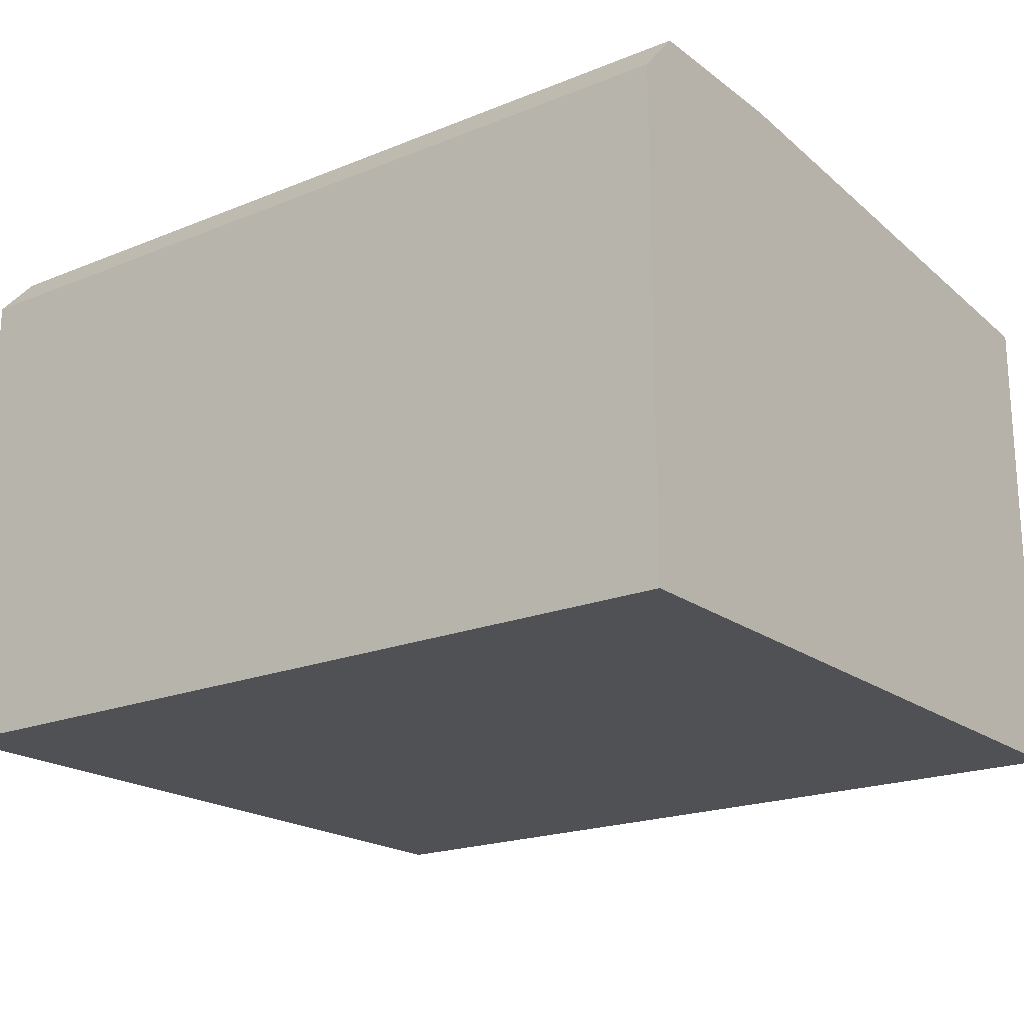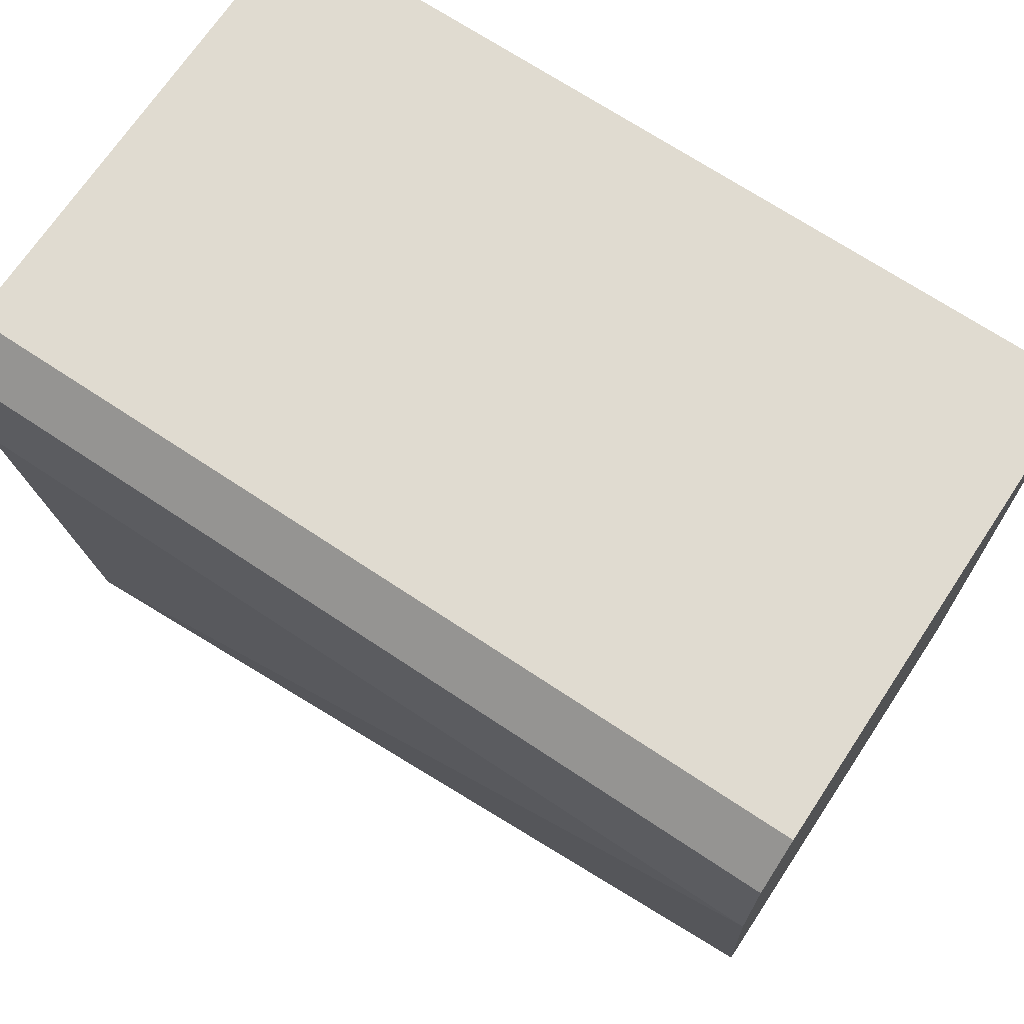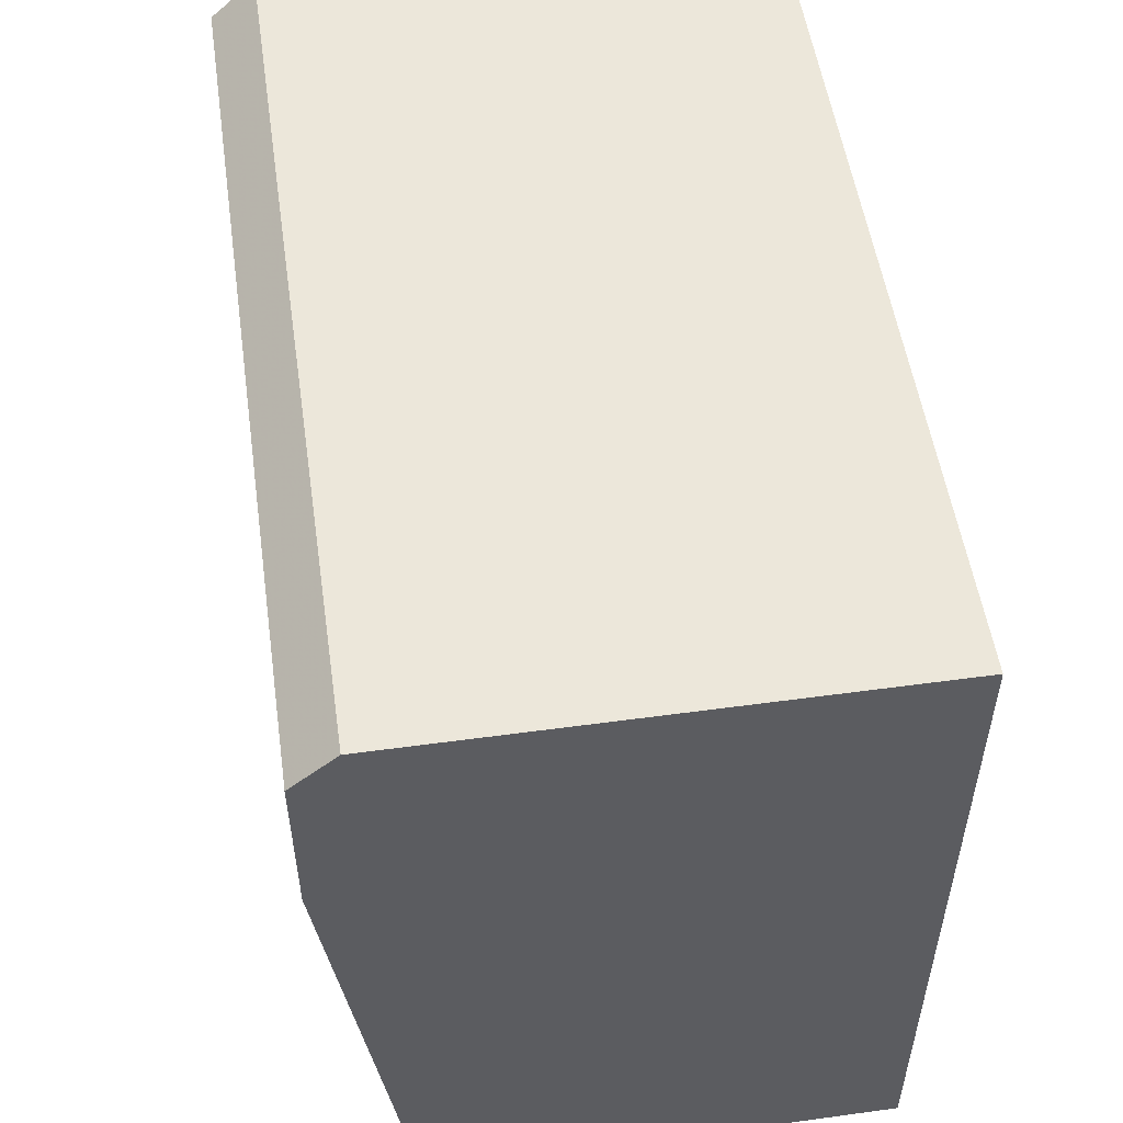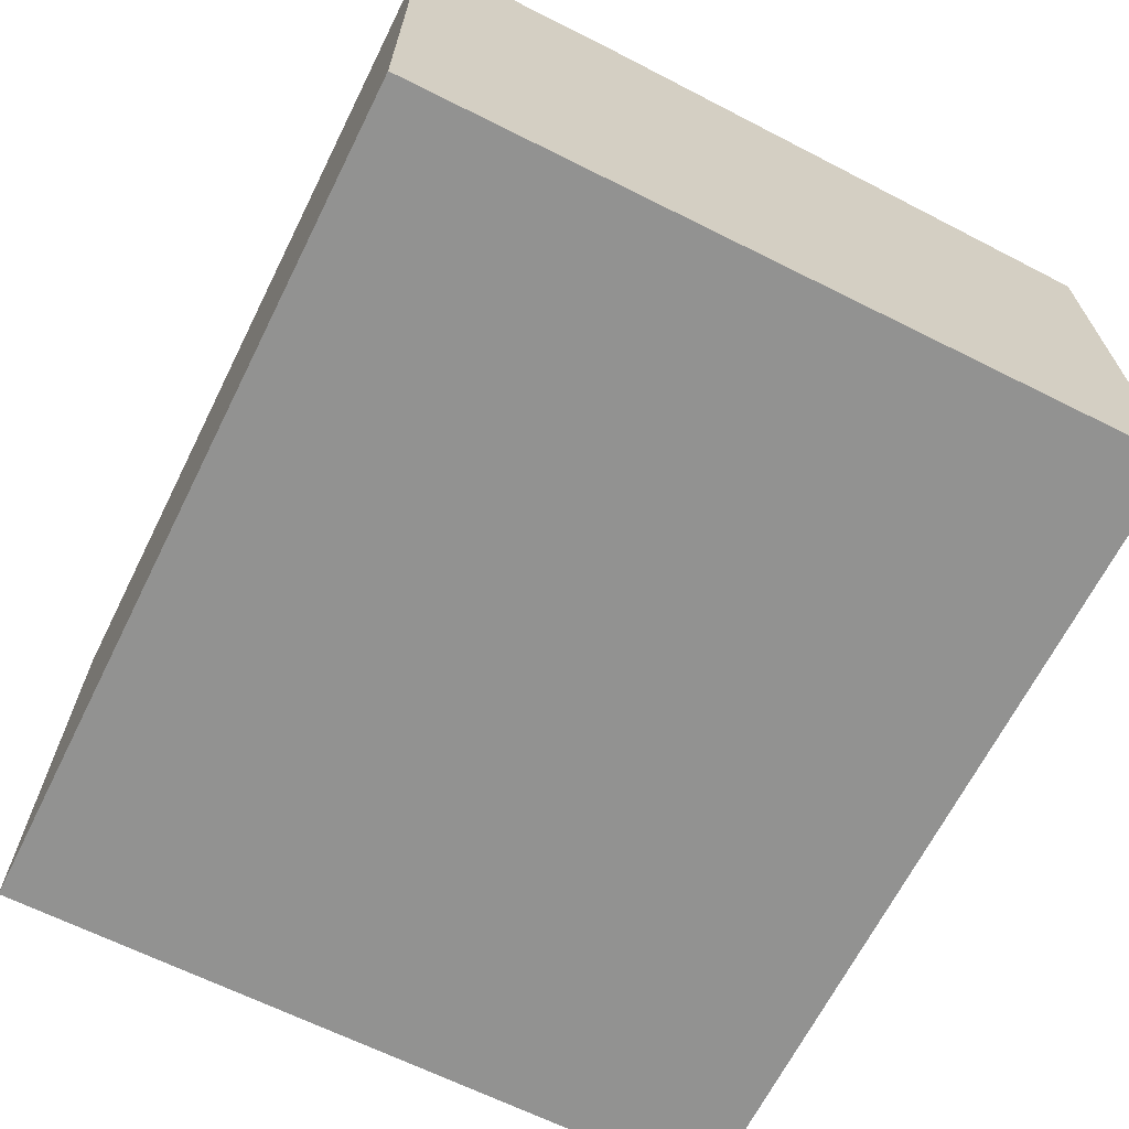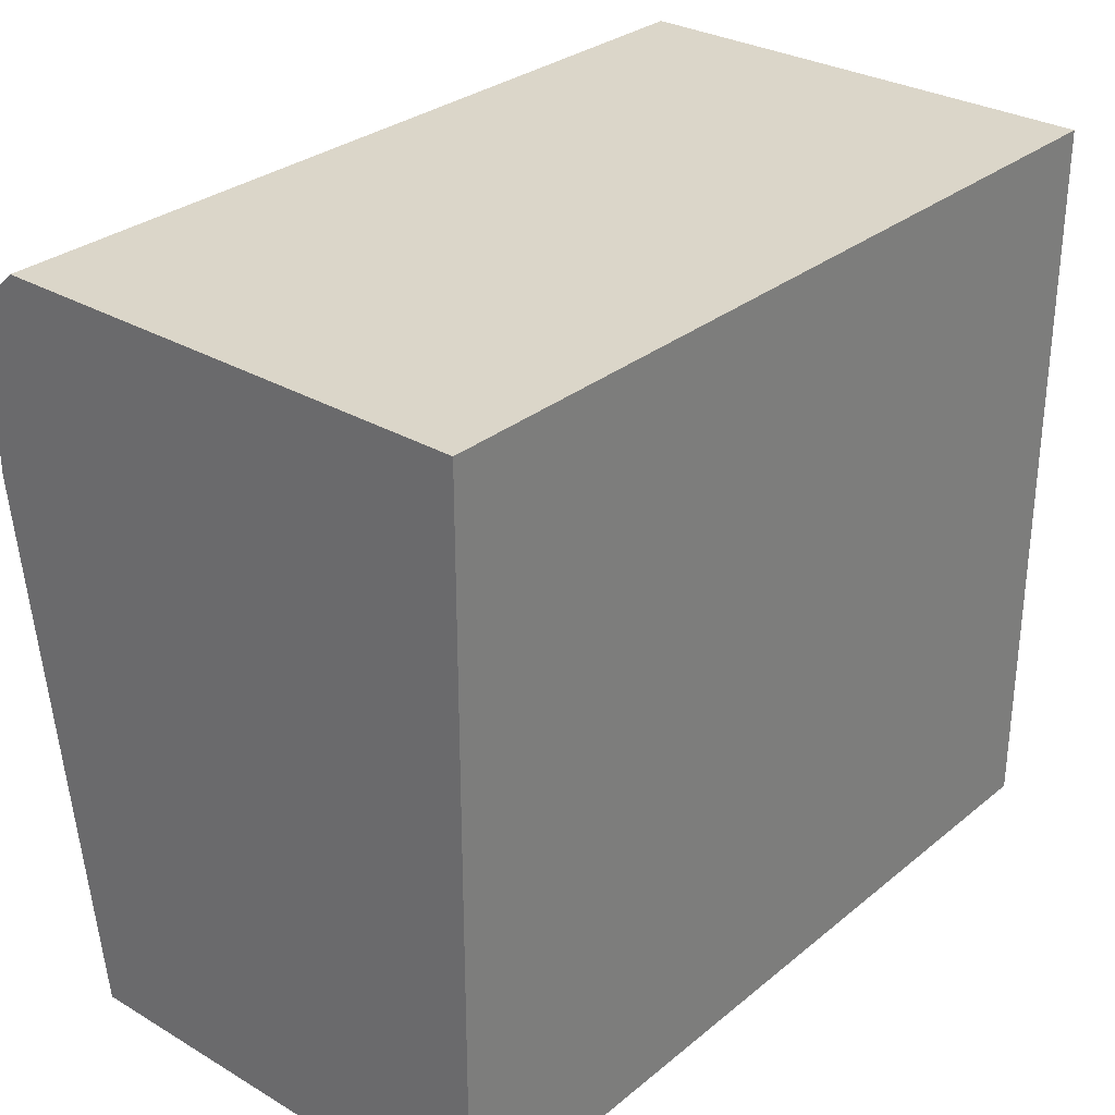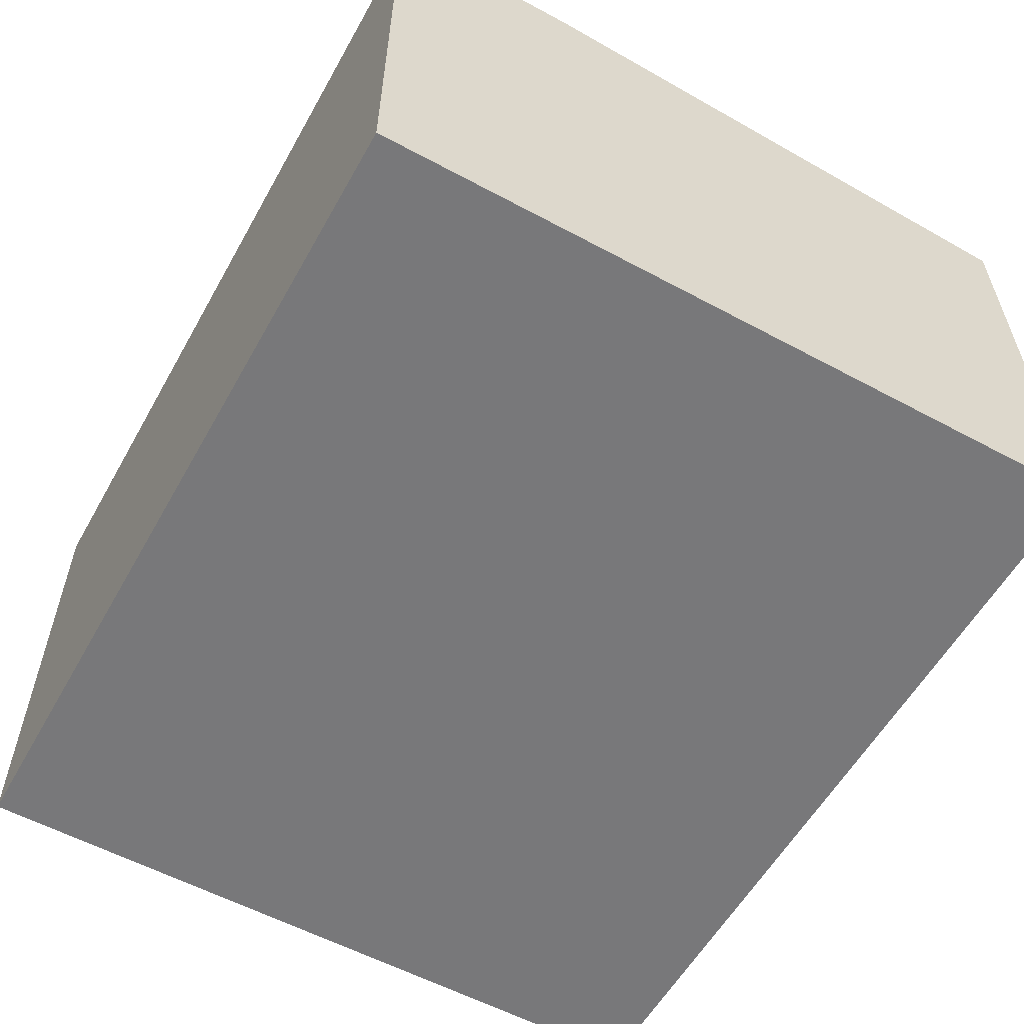
<metadata>
{"format":"obj","ext":"obj","renderer":"f3d","projection":"perspective","resolution":1024,"background":"white","views":[{"elev":-20.0,"azim":-143.3,"up":"+Z"},{"elev":70.1,"azim":33.6,"up":"+Y"},{"elev":53.0,"azim":81.7,"up":"+Y"},{"elev":-66.3,"azim":-116.6,"up":"+Z"},{"elev":30.1,"azim":130.5,"up":"+Y"},{"elev":-57.6,"azim":-119.2,"up":"+Z"}]}
</metadata>
<code>
v -0.3283 0.01897 -0.8203
v -0.3283 -0.2097 -0.8203
v -0.3283 0.01897 -0.6693
v -0.06547 0.01897 -0.8203
v -0.3283 -0.2097 -0.6678
v -0.06547 -0.2097 -0.8203
v -0.3283 0.006878 -0.6558
v -0.06547 0.01897 -0.6693
v -0.3283 -0.04257 -0.6558
v -0.06547 -0.2097 -0.6776
v -0.06547 -0.04257 -0.6558
v -0.06547 0.006878 -0.6558
f 4 8 12
f 4 12 11
f 4 11 10
f 7 11 12
f 5 11 9
f 7 9 11
f 3 12 8
f 5 10 11
f 3 7 12
f 4 10 6
f 2 6 10
f 1 6 2
f 1 4 6
f 1 8 4
f 1 3 8
f 1 7 3
f 1 9 7
f 1 5 9
f 1 2 5
f 2 10 5

</code>
